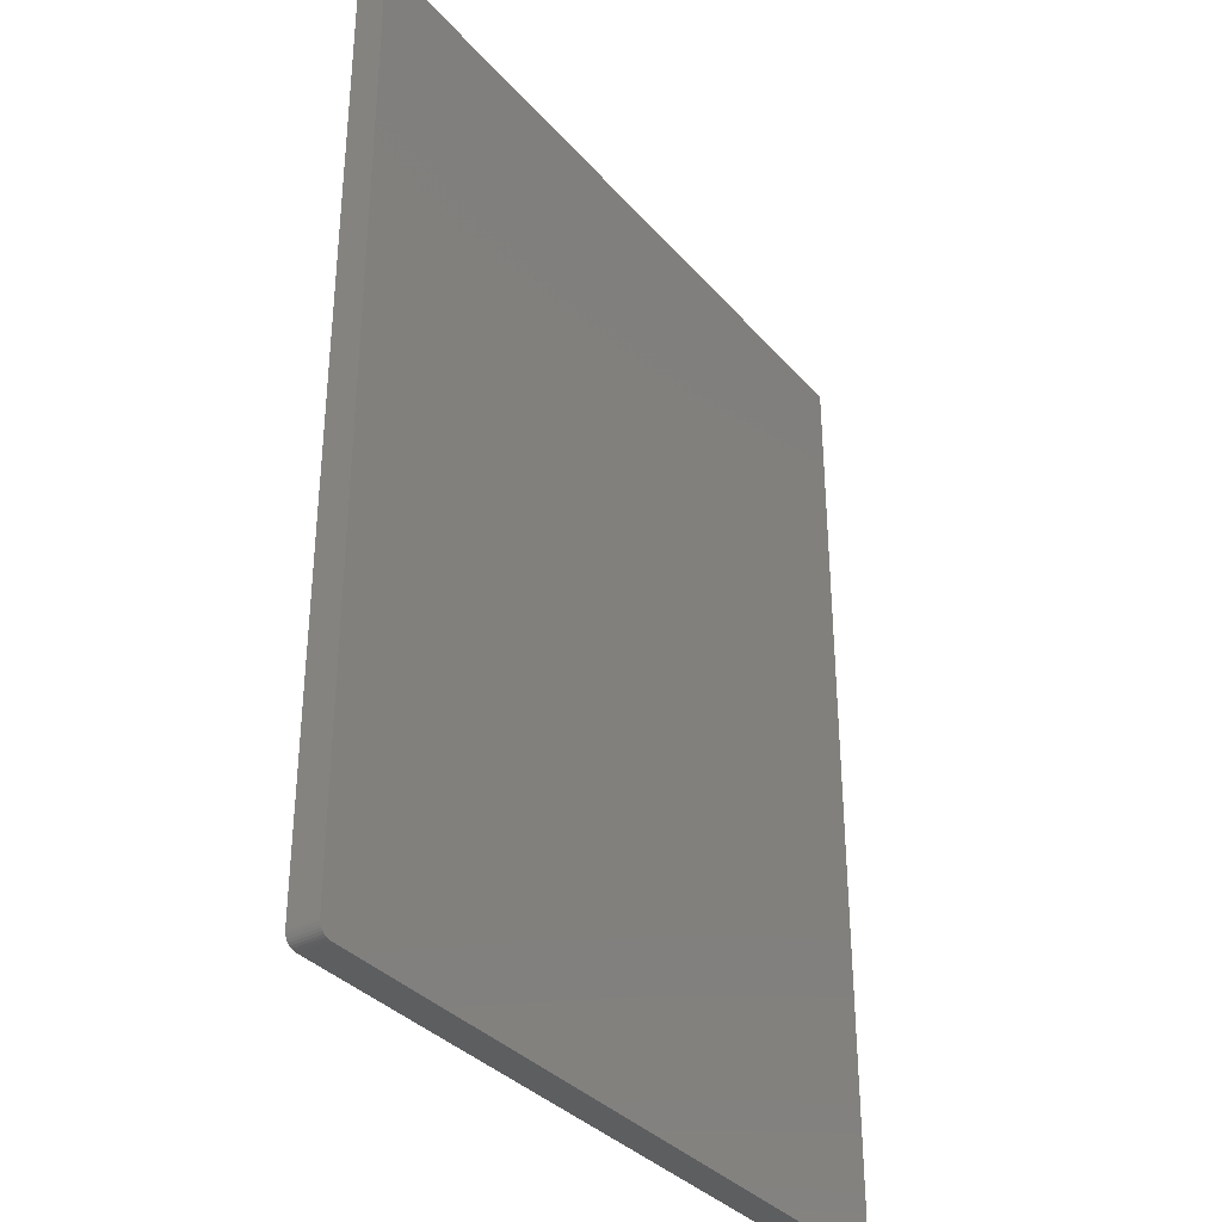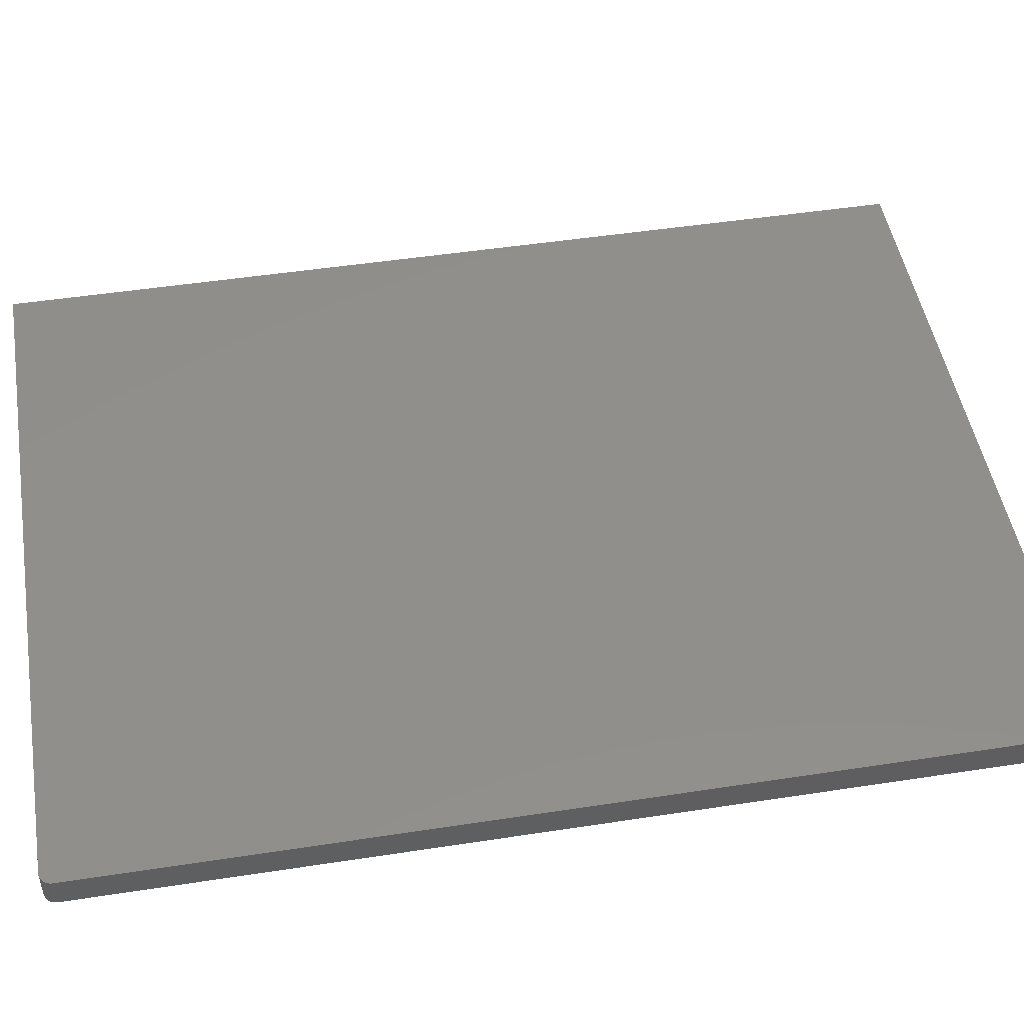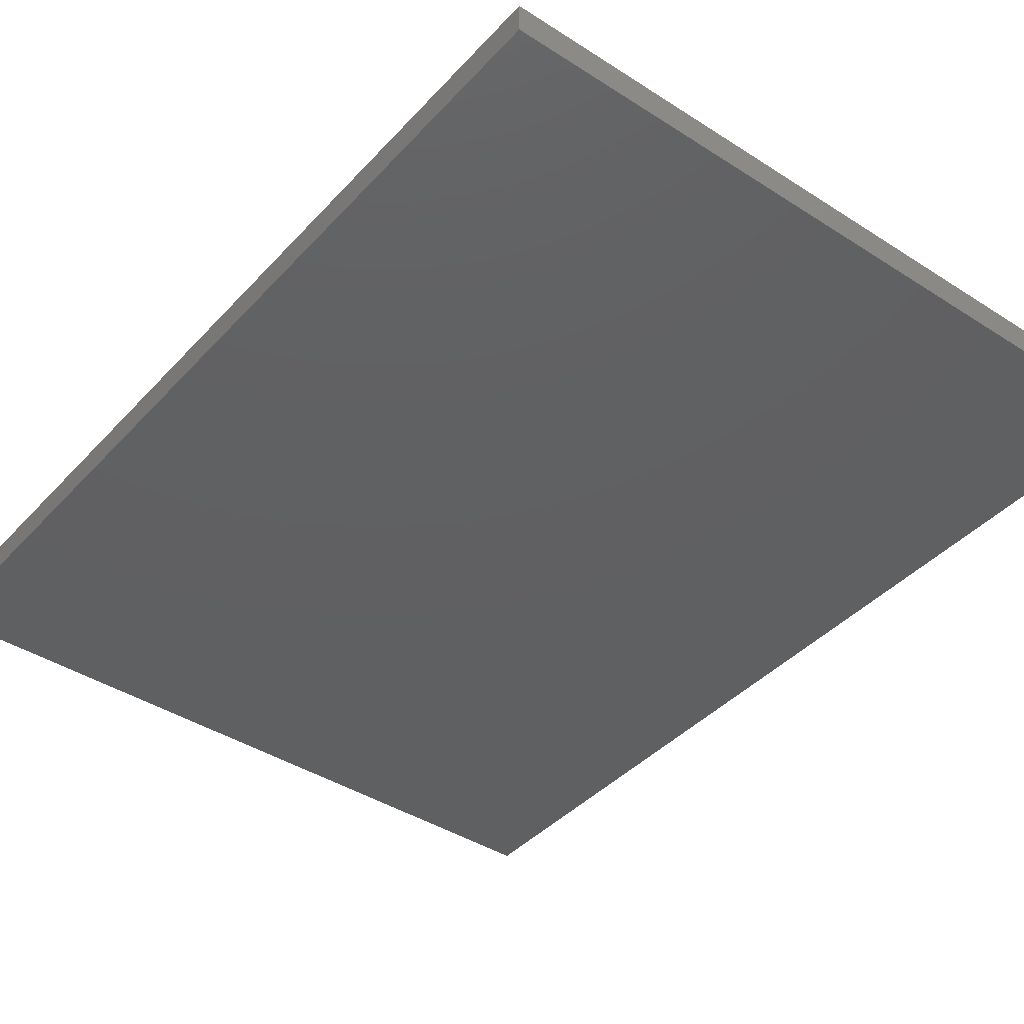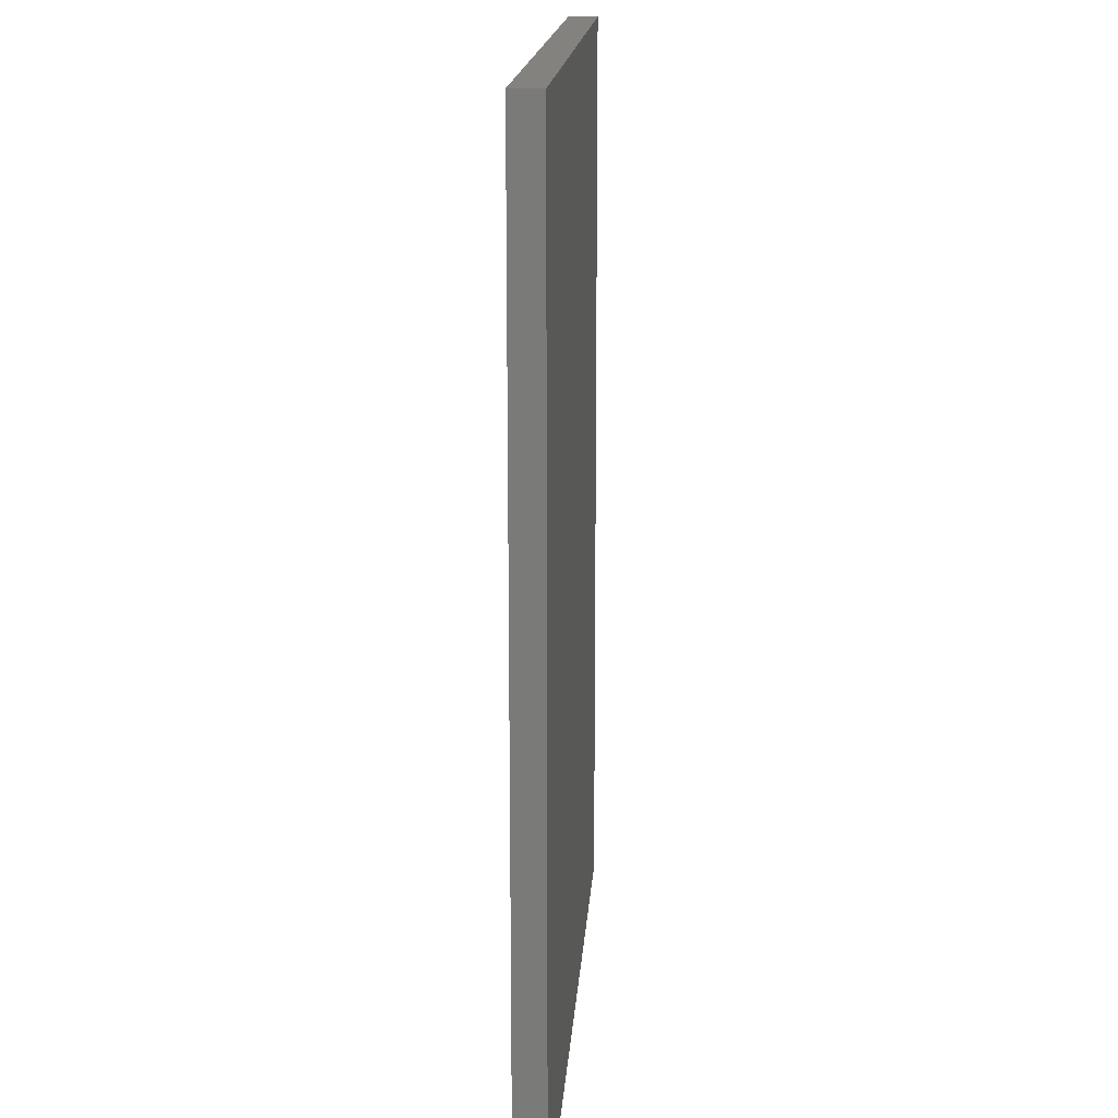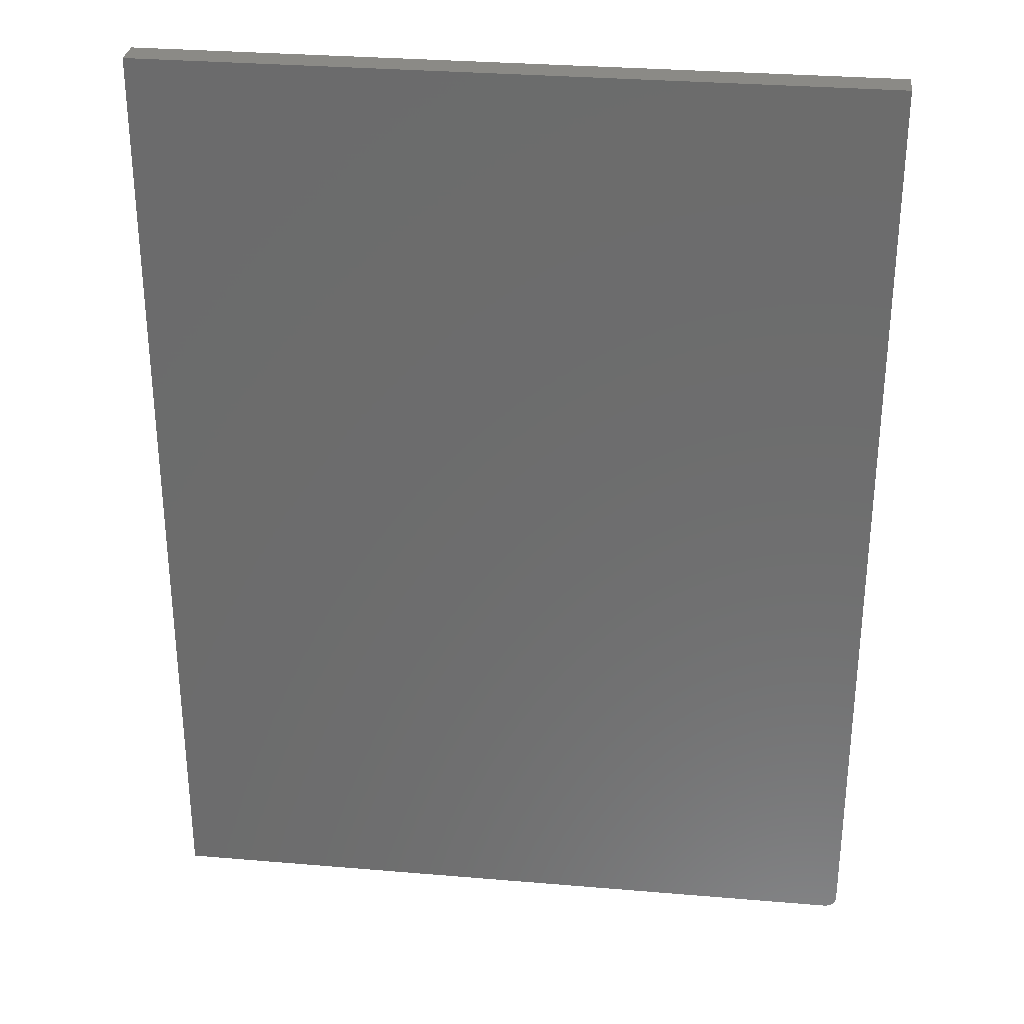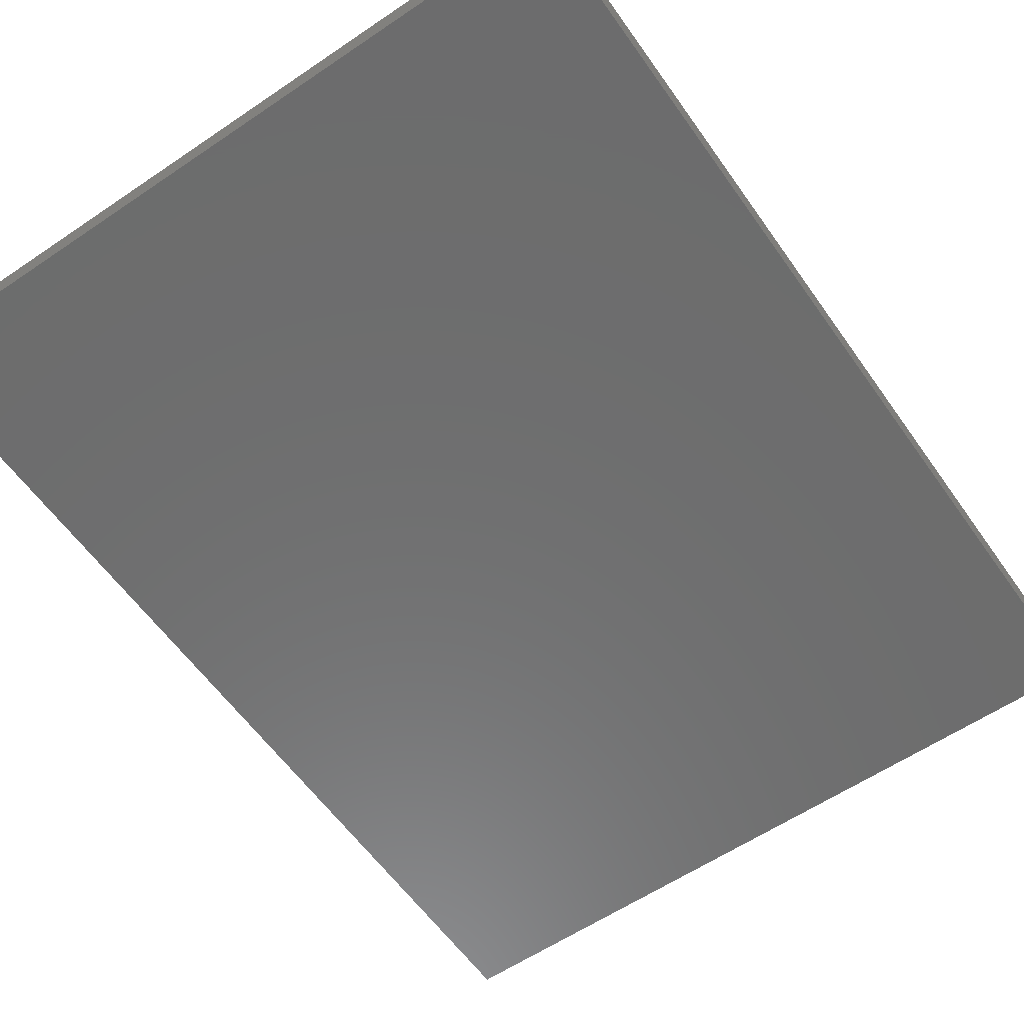
<metadata>
{"format":"stl","ext":"stl","renderer":"f3d","projection":"perspective","resolution":1024,"background":"white","views":[{"elev":-34.6,"azim":124.7,"up":"+Y"},{"elev":48.8,"azim":80.3,"up":"+Z"},{"elev":-41.0,"azim":-38.1,"up":"+Z"},{"elev":16.6,"azim":-86.1,"up":"+Y"},{"elev":30.4,"azim":7.0,"up":"+Y"},{"elev":-59.0,"azim":34.9,"up":"+Z"}]}
</metadata>
<code>
# stl→obj: 24 verts, 44 faces
v 0.7412 -0.5781 0.03906
v 0.7442 -0.5778 0.03906
v 0.7472 -0.5769 0.03906
v -0.1797 0.6406 0.03906
v -0.1797 -0.5781 0.03906
v 0.7556 -0.5685 0.03906
v 0.7565 -0.5655 0.03906
v 0.7568 -0.5625 0.03906
v 0.7568 0.6406 0.03906
v 0.7499 -0.5755 0.03906
v 0.7522 -0.5735 0.03906
v 0.7542 -0.5712 0.03906
v 0.7472 -0.5769 0
v 0.7442 -0.5778 0
v 0.7412 -0.5781 0
v -0.1797 0.6406 0
v 0.7568 0.6406 0
v 0.7568 -0.5625 0
v 0.7565 -0.5655 0
v 0.7556 -0.5685 0
v -0.1797 -0.5781 0
v 0.7542 -0.5712 0
v 0.7522 -0.5735 0
v 0.7499 -0.5755 0
f 1 2 3
f 4 5 6
f 4 6 7
f 4 7 8
f 4 8 9
f 5 1 3
f 5 3 10
f 5 10 11
f 5 11 12
f 5 12 6
f 13 14 15
f 16 17 18
f 16 18 19
f 16 19 20
f 16 20 21
f 21 20 22
f 21 22 23
f 21 23 24
f 21 24 13
f 21 13 15
f 8 18 9
f 9 18 17
f 5 21 1
f 1 21 15
f 18 8 19
f 19 8 7
f 19 7 20
f 20 7 6
f 20 6 22
f 22 6 12
f 22 12 23
f 23 12 11
f 23 11 24
f 24 11 10
f 24 10 13
f 13 10 3
f 13 3 14
f 14 3 2
f 14 2 15
f 15 2 1
f 4 16 5
f 5 16 21
f 9 17 4
f 4 17 16

</code>
